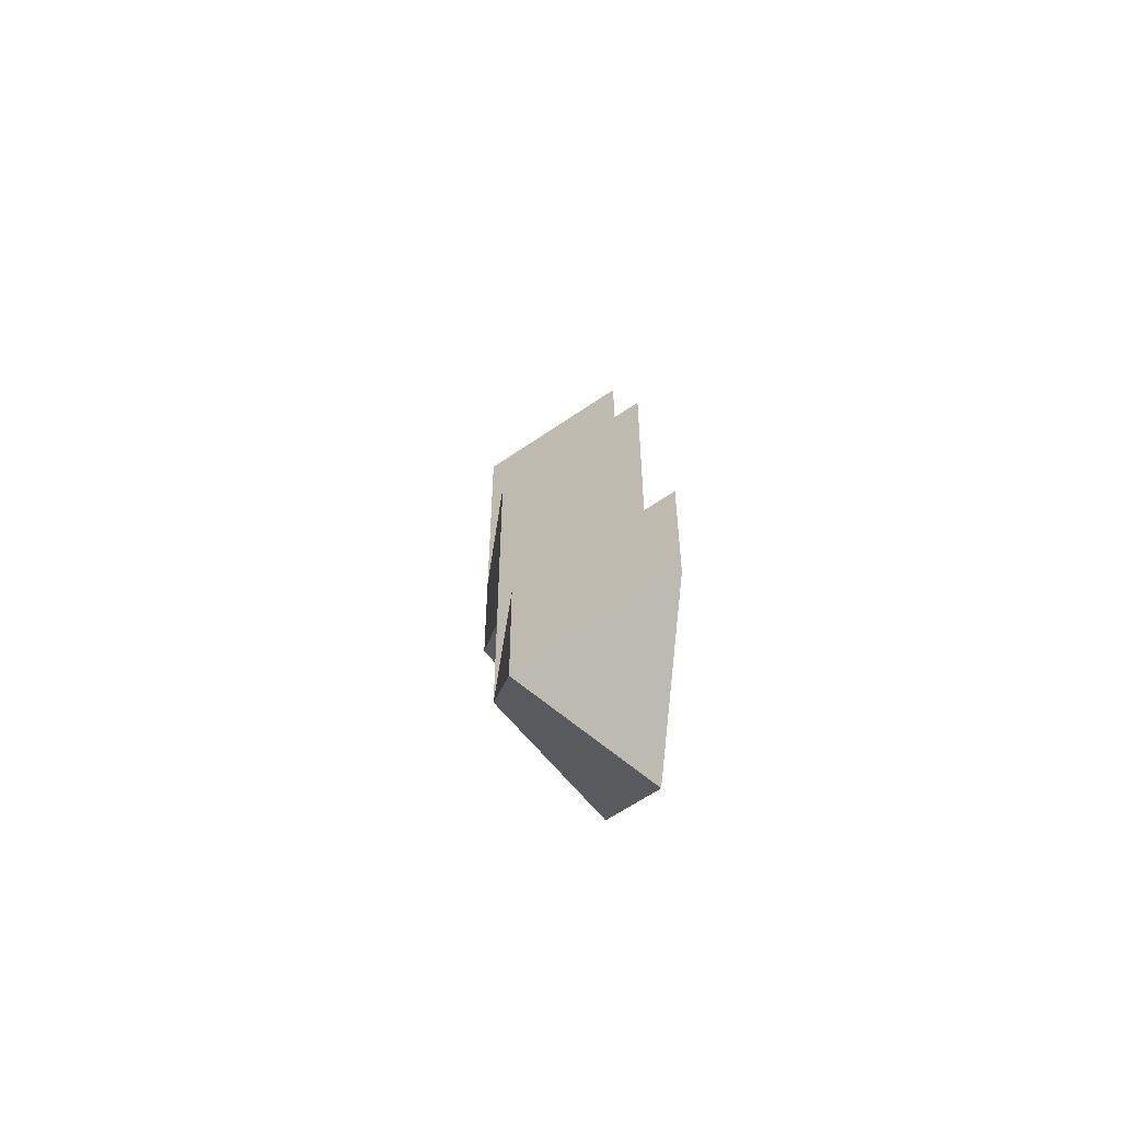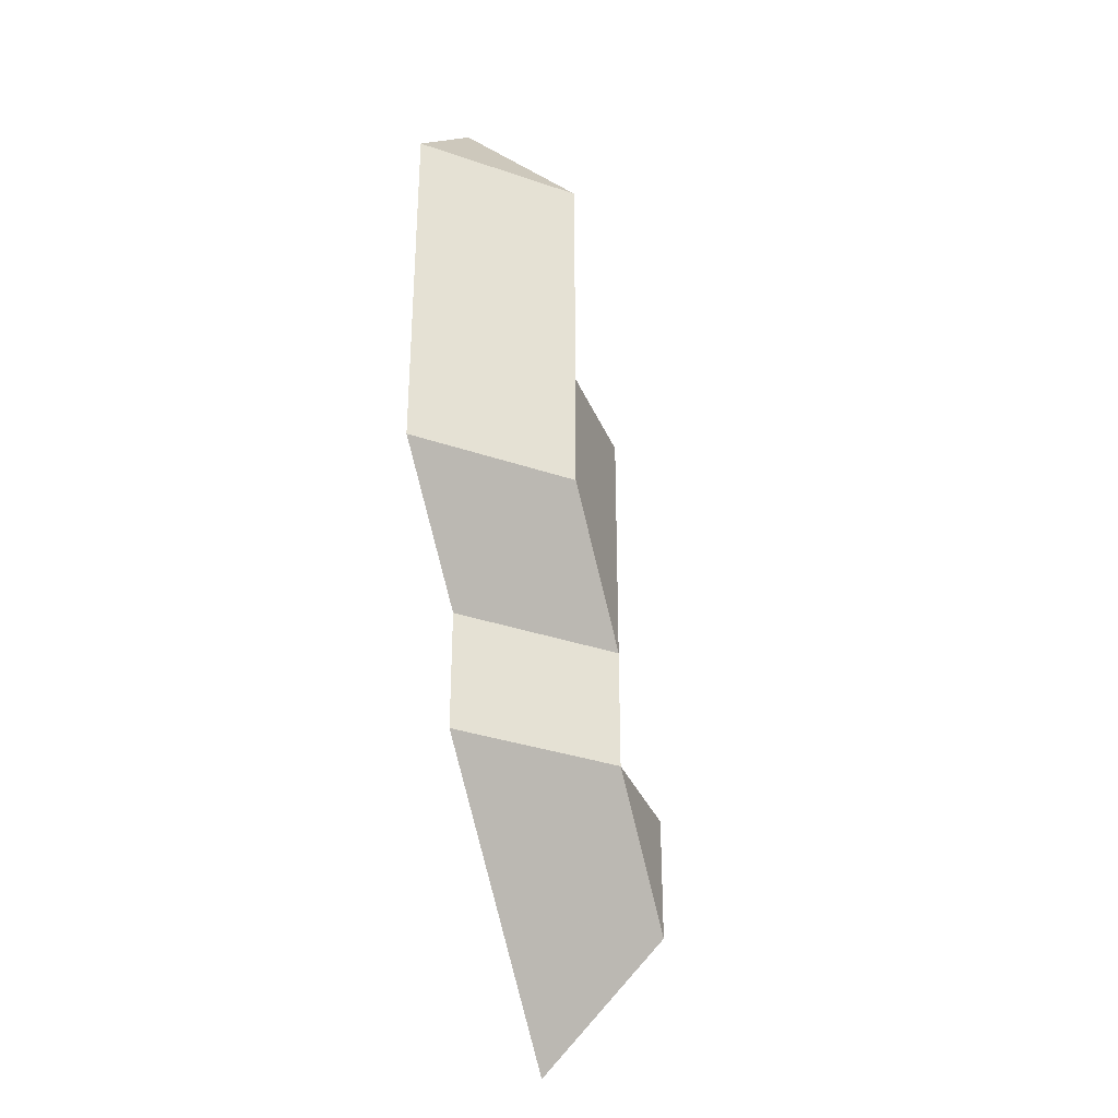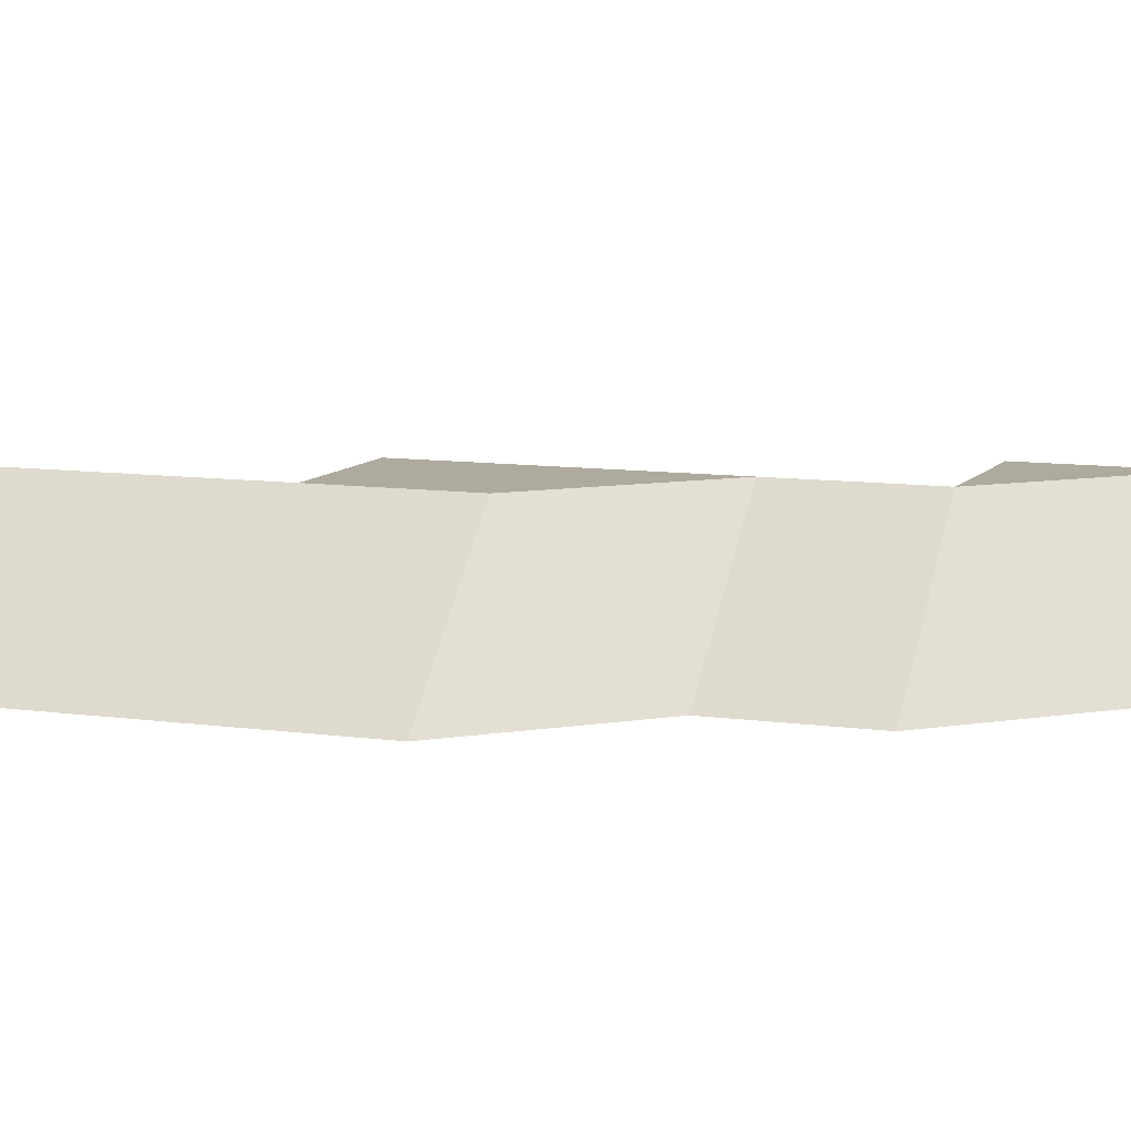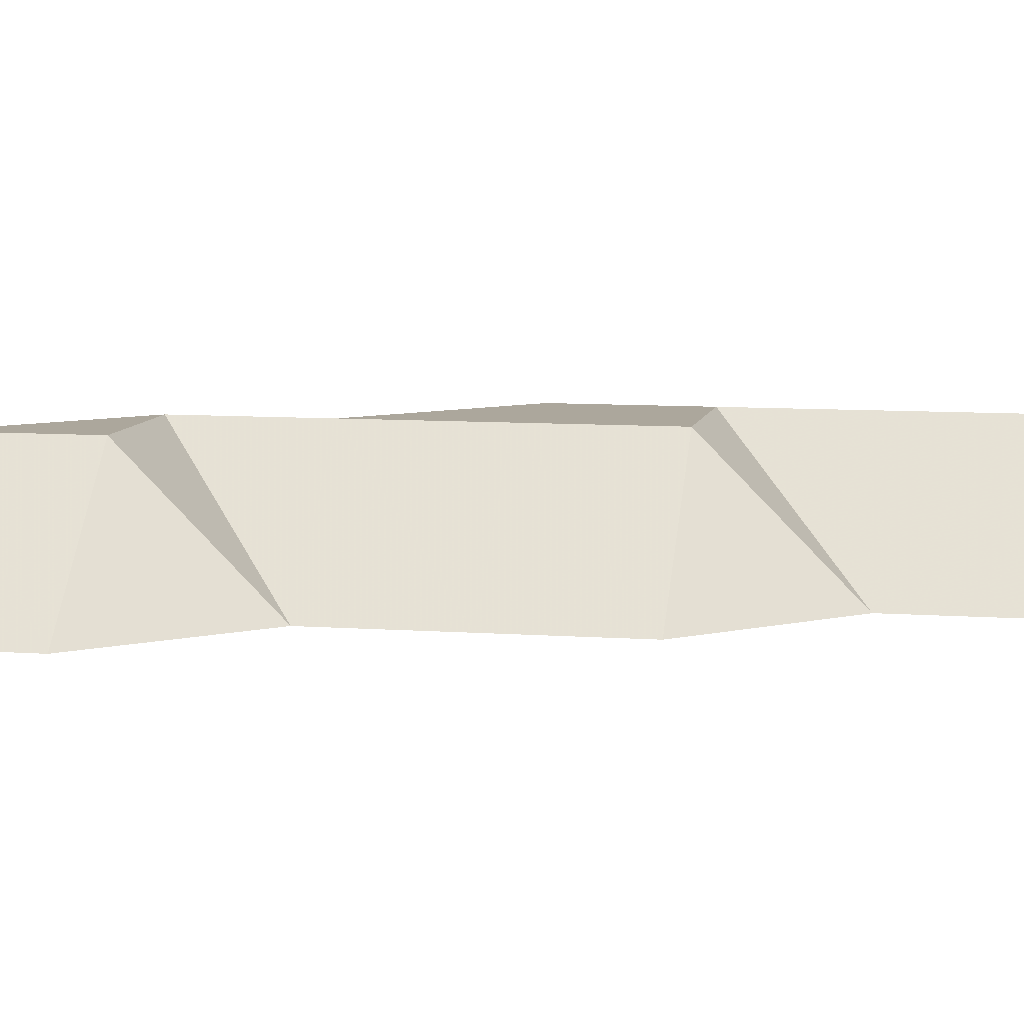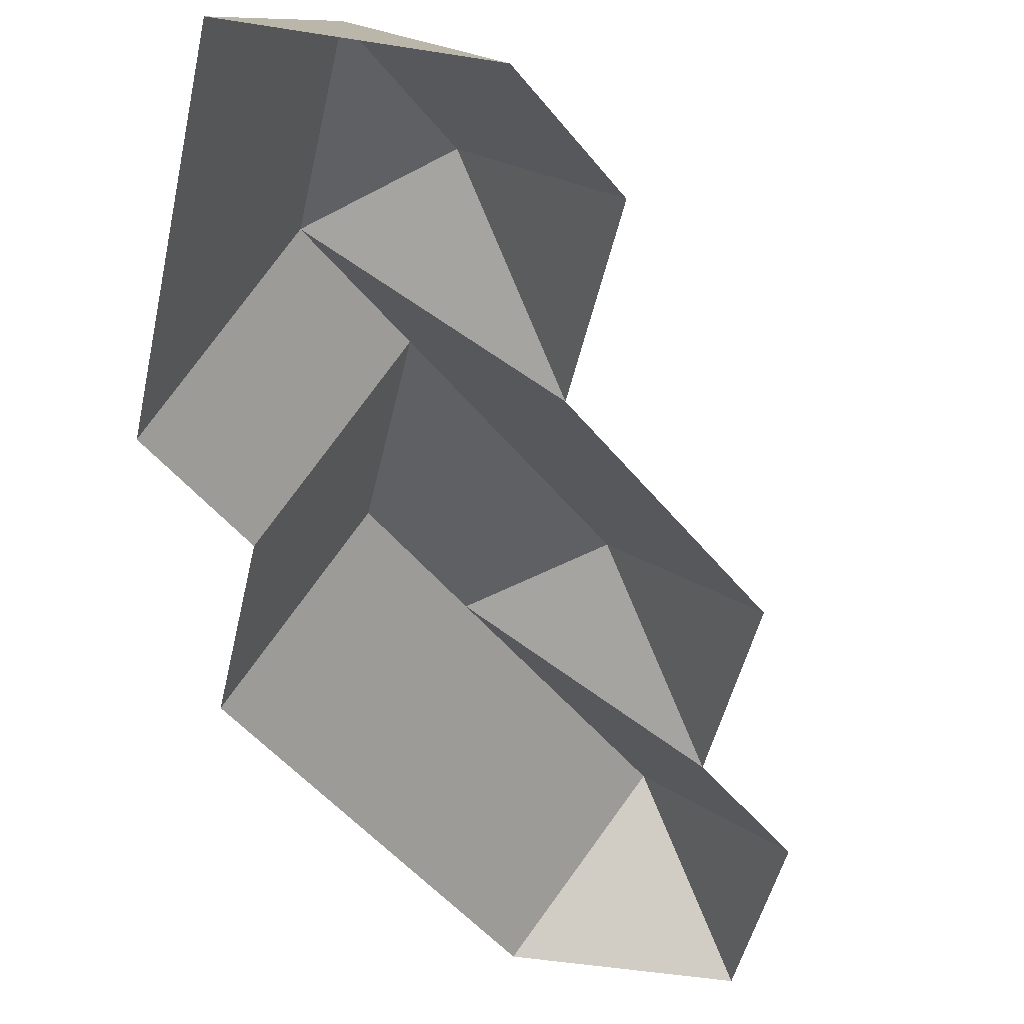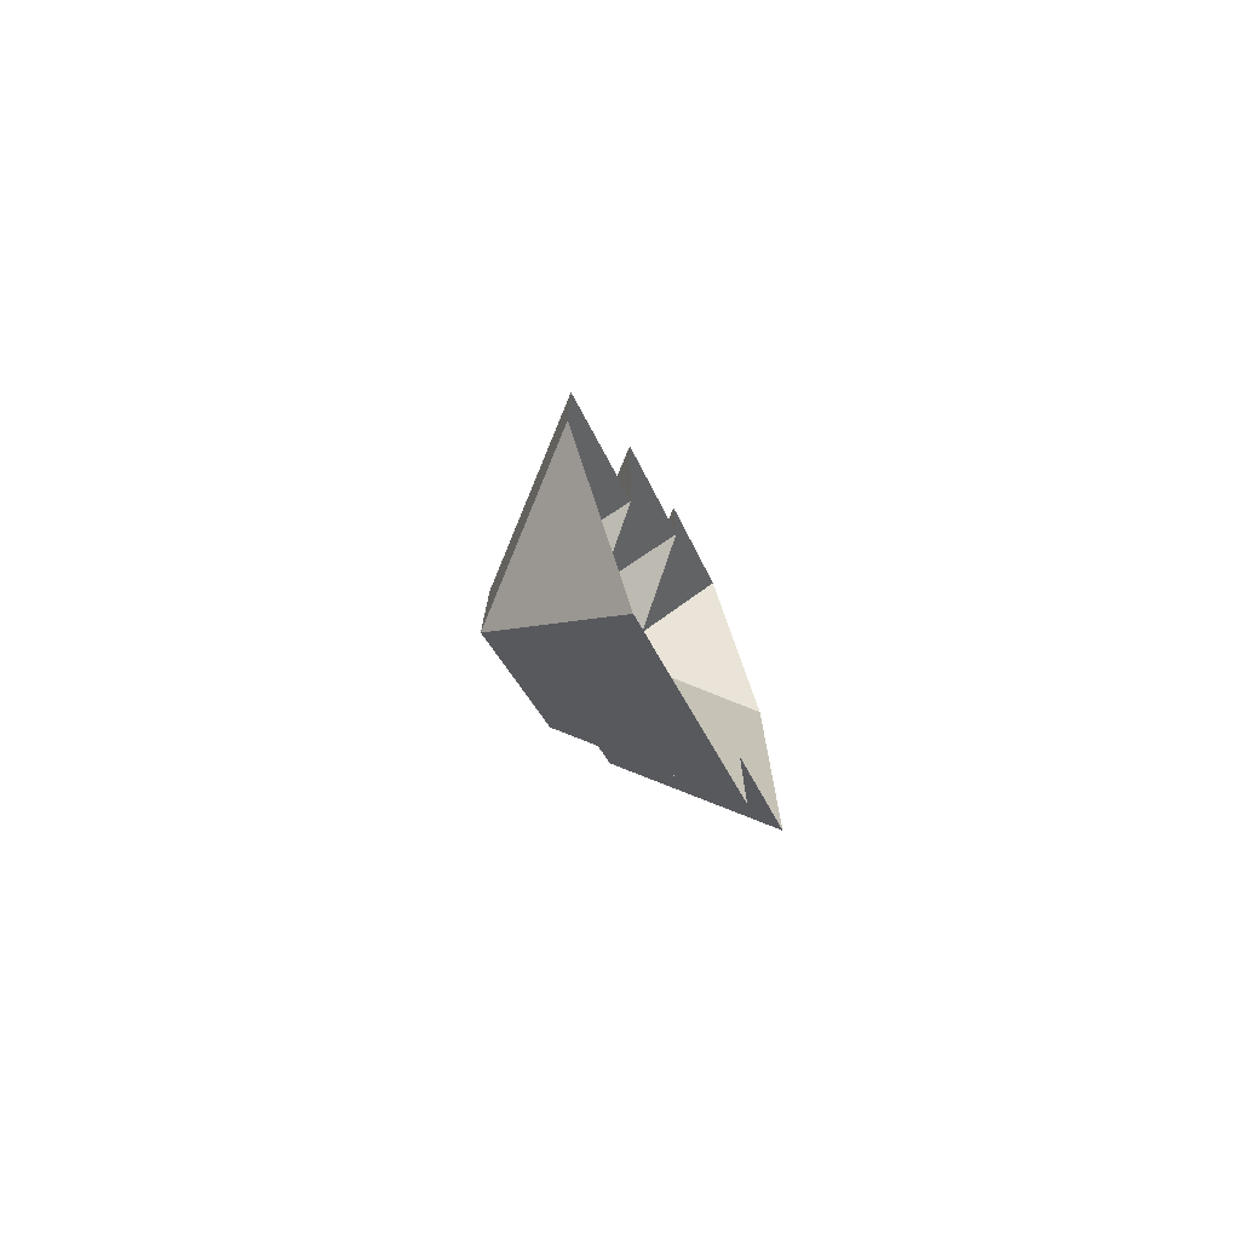
<metadata>
{"format":"obj","ext":"obj","renderer":"f3d","projection":"perspective","resolution":1024,"background":"white","views":[{"elev":-56.4,"azim":81.5,"up":"+Y"},{"elev":-33.4,"azim":-70.2,"up":"+Y"},{"elev":9.3,"azim":-69.1,"up":"+Z"},{"elev":8.3,"azim":101.4,"up":"+Z"},{"elev":-42.3,"azim":33.8,"up":"+Z"},{"elev":-74.9,"azim":112.7,"up":"+Y"}]}
</metadata>
<code>
g out-fv\fib1-3-3-0.nii.gz\fib1-3-3-0.nii.gz-260
o out-fv\fib1-3-3-0.nii.gz\fib1-3-3-0.nii.gz-260
v 91 221 1
v 90 222 1
v 91 222 1.998
v 90 223 1
v 91 223 1.998
v 90 224 1
v 91 224 1.998
v 90 225 1
v 91 225 1.998
v 91 226 1
v 92 219 1
v 91 220 1
v 92 220 1.998
v 91 221 1
v 92 221 1.998
v 92 222 1.998
v 92 223 1.998
v 92 224 1
v 92 224 1
v 92 225 1
v 93 218 1
v 92 219 1
v 93 219 1.998
v 93 220 1.998
v 93 221 1
v 93 221 1
v 93 222 1
v 93 223 1
v 94 219 1
v 94 220 1
f 1 2 3
f 2 4 3
f 3 4 5
f 4 6 5
f 5 6 7
f 6 8 7
f 7 8 9
f 8 10 9
f 11 12 13
f 12 14 13
f 13 14 15
f 14 1 15
f 15 1 3
f 15 3 16
f 3 5 16
f 16 5 17
f 18 17 19
f 19 17 5
f 19 5 7
f 19 7 20
f 20 7 9
f 20 9 10
f 21 22 23
f 22 11 23
f 23 11 13
f 23 13 24
f 25 24 26
f 26 24 13
f 26 13 15
f 26 15 27
f 27 15 16
f 27 16 28
f 28 16 17
f 28 17 18
f 21 23 29
f 29 23 30
f 30 23 24
f 30 24 25

</code>
